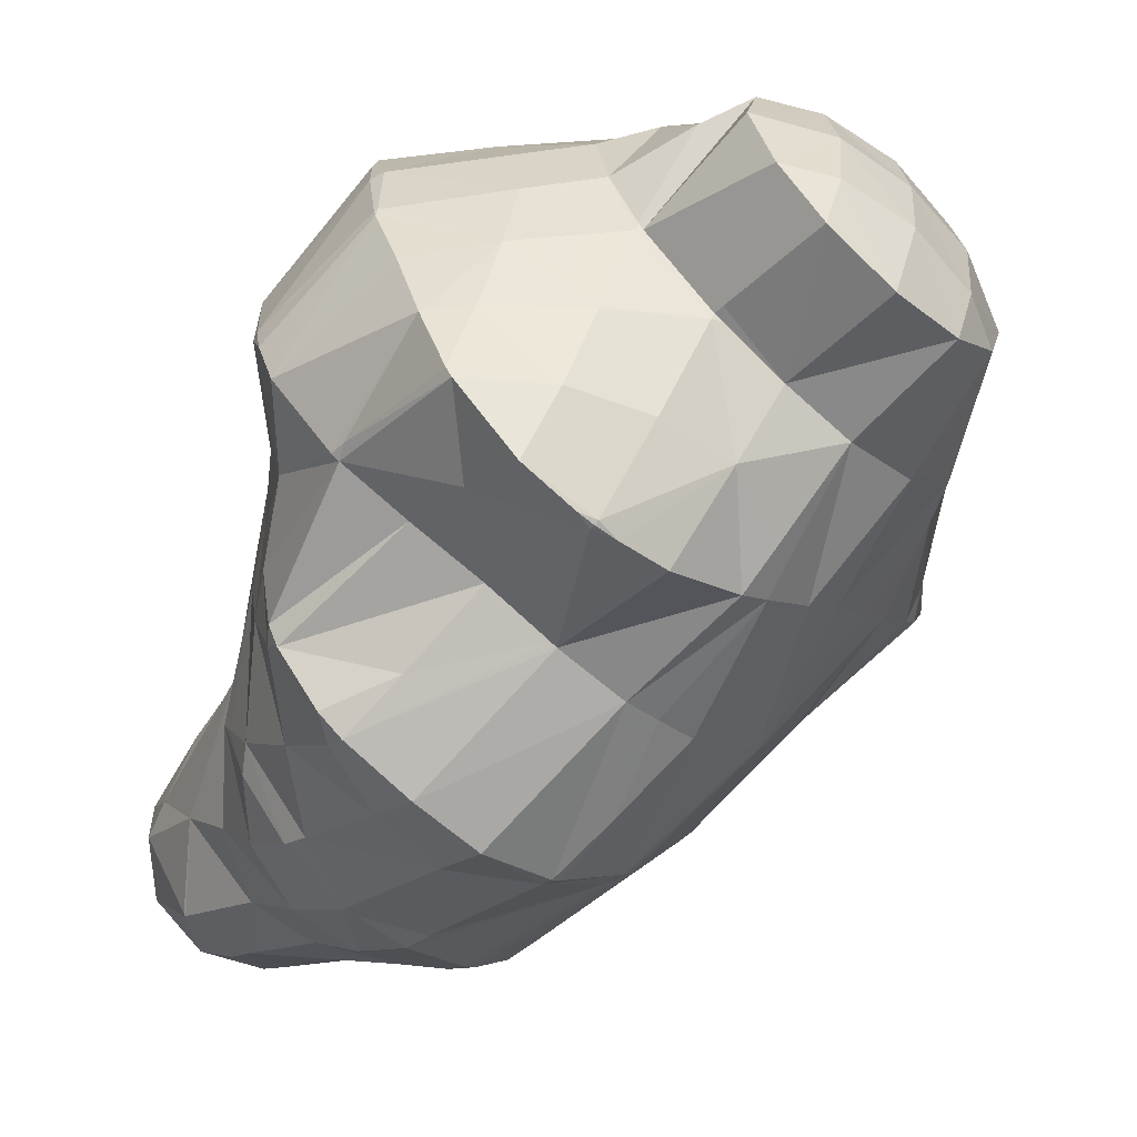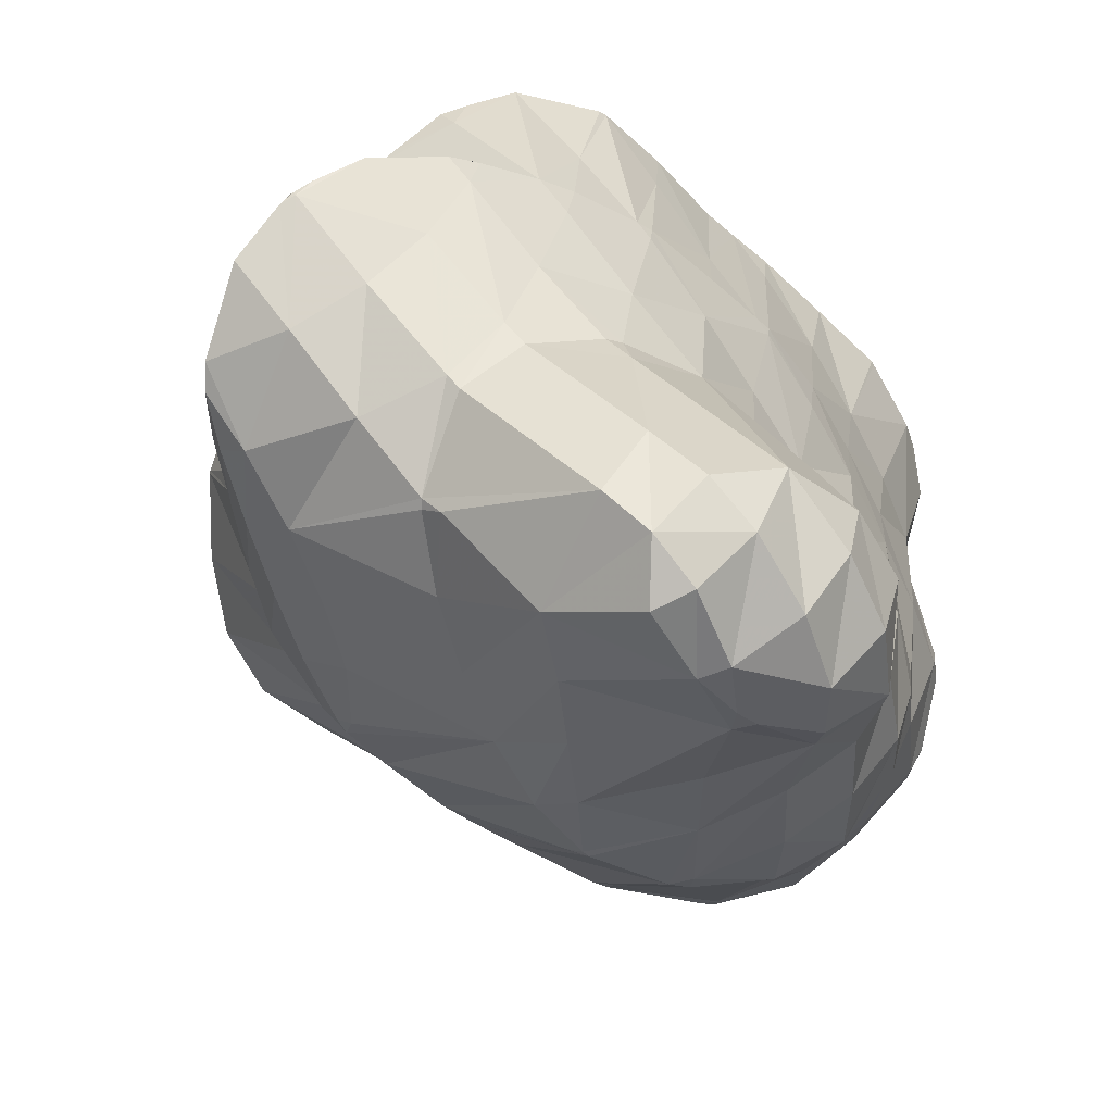
<metadata>
{"format":"obj","ext":"obj","renderer":"f3d","projection":"perspective","resolution":1024,"background":"white","views":[{"elev":1.0,"azim":-50.4,"up":"+Y"},{"elev":-37.1,"azim":162.8,"up":"+Y"}]}
</metadata>
<code>
v 257.4 284.6 86.56
v 257.5 286 85.28
v 256.7 285.7 86.51
v 255.6 285.1 87.6
v 256.6 283.6 87.68
v 254.5 284.2 88.42
v 255.1 283.2 88.46
v 253.6 283.3 88.7
v 257.3 286.3 84.98
v 256.7 287.2 84.3
v 256.5 287.2 84.71
v 255.5 286.9 86.07
v 254.5 286.2 87.13
v 253.3 285.3 87.97
v 252.1 284.1 88.4
v 255.5 287.7 84.11
v 255 287.9 84.07
v 254.2 287.7 85.32
v 253.2 287.1 86.41
v 252 286.2 87.23
v 251.2 285.3 87.52
v 253.2 288 84.5
v 251.8 287.5 85.33
v 251.1 286.4 86.49
v 258.4 281.3 85.48
v 258.9 281.8 84.89
v 258.3 281.5 85.55
v 257.9 281.1 85.77
v 259.8 283.3 83.06
v 259.8 284.1 82.2
v 259.4 284.2 83.23
v 258.5 284.1 84.84
v 259.3 282.2 84.39
v 257.6 284 86.38
v 257 280.8 86.33
v 256.6 283.5 87.63
v 254.9 281 86.93
v 254.9 280.9 86.85
v 254.9 280.9 86.85
v 259.4 285.2 81.29
v 259.2 285.5 81.02
v 259.1 285.5 81.26
v 258.4 285.7 83.17
v 257.6 285.9 85.03
v 253.2 281.5 86.68
v 258 286.5 80.36
v 257.9 286.6 80.73
v 257.2 286.9 82.75
v 252.1 282.6 86
v 257.1 286.9 80.16
v 256.5 287.2 80.05
v 255.9 287.5 81.82
v 255.1 287.9 83.8
v 251.4 283.7 85.11
v 251.3 284 85.2
v 251.3 283.8 84.99
v 254.3 287.6 80.3
v 254.3 287.6 80.35
v 253.5 287.6 82.08
v 252.6 287.5 83.6
v 251.2 285.6 83.31
v 251.2 285.4 83.46
v 254.3 287.6 80.31
v 252.7 287.3 81.09
v 251.7 286.5 82.19
v 262.9 280.8 79.51
v 262.9 280.9 79.47
v 262.9 280.9 79.52
v 262.1 280.8 81.21
v 262.5 279.7 80.92
v 261.2 280.4 82.62
v 261.8 278.7 82.19
v 260.2 279.8 83.77
v 260.7 278.2 83.27
v 259 278.7 84.41
v 259.1 278 84.14
v 258.5 278.1 84.38
v 262.6 282.4 77.91
v 262 282.6 79.72
v 261.2 282.5 81.36
v 260.3 282.3 82.87
v 259.3 282 84.34
v 257 280 85.87
v 257.1 278.2 84.78
v 256.1 278.3 85
v 262.5 282.7 77.71
v 261.8 283.7 76.98
v 261.6 283.8 77.6
v 260.9 284 79.55
v 260.2 284.1 81.4
v 254.8 278.4 85.21
v 253.7 278.5 85.34
v 260.7 284.7 76.33
v 260.5 284.9 77.16
v 259.8 285.2 79.15
v 252.1 279.7 85.88
v 252.3 278.7 85.44
v 251.5 278.8 85.47
v 259.4 285.6 75.81
v 259.2 285.8 76.49
v 258.6 286.1 78.53
v 251 281.1 85.7
v 249.6 279.2 85.31
v 257.9 286.4 75.53
v 257.8 286.4 75.52
v 257.2 286.8 77.65
v 256.6 287.2 79.75
v 251.2 283.7 84.99
v 249.7 281.9 84.93
v 248.6 279.8 84.97
v 248.2 280.1 84.83
v 248.1 280 84.78
v 255.9 287 75.64
v 255.7 287.1 76.39
v 255 287.4 78.41
v 251.1 285.4 83.36
v 249.7 283.9 83.62
v 248.3 282.5 83.9
v 247.9 280.3 84.6
v 247.2 281.1 83.9
v 255.1 287.1 75.76
v 253.7 287.3 76.05
v 253.5 287.4 76.82
v 252.7 287.4 78.61
v 251.7 287.1 80.02
v 250.6 286.3 80.95
v 249.4 285.2 81.59
v 248.1 284 82.1
v 246.9 282.6 82.57
v 246.9 282.8 82.4
v 252.9 287.3 76.24
v 251.1 287.2 76.89
v 250.6 287 77.24
v 250 286.7 78.08
v 248.9 285.9 78.97
v 248.1 284.9 80.13
v 248.7 285.8 79.02
v 247.4 283.8 81.32
v 249.9 286.6 77.85
v 248.8 285.9 78.91
v 262.4 278.4 77.47
v 262.5 278.9 76.85
v 261.8 277.5 78.86
v 260.9 277 80.07
v 259.7 276.6 81.17
v 258.4 276.2 82.11
v 258 276.1 82.32
v 262.6 279.6 75.92
v 262.6 280.7 74.51
v 262.6 282.2 77.57
v 256.7 275.9 82.86
v 254.8 276 83.62
v 254.8 275.7 83.44
v 254.7 275.7 83.47
v 262.6 280.9 74.22
v 262.1 282.1 73.1
v 261.9 282.7 74.67
v 252.5 276 83.58
v 261.3 283.3 71.98
v 260.9 284 74.48
v 251.7 276.4 83.4
v 251 276.8 83.21
v 261 283.6 71.78
v 260.2 284.3 71.24
v 260.2 284.4 71.47
v 259.7 285 73.89
v 249.8 277.8 82.51
v 259.7 284.6 71.13
v 258.7 285.2 70.98
v 258.3 285.6 72.93
v 257.9 286.4 75.49
v 249.8 277.9 82.42
v 248.8 279.3 82.35
v 248.9 279 81.56
v 248.1 280 84.67
v 256.8 285.6 71.4
v 256.6 285.6 71.47
v 256.1 286.1 73.6
v 248 280.1 80.56
v 247.7 280.7 82.16
v 255.2 285.5 72.31
v 253.8 285.2 73.26
v 253.1 285.2 73.63
v 247.3 281.2 79.51
v 247.2 281.5 79.67
v 247.2 281.3 79.36
v 252.2 285 74.08
v 250.6 284.7 74.91
v 249.1 284.4 75.78
v 249.1 284.3 75.7
v 249.1 284.3 75.75
v 247.2 282.7 77.86
v 247.6 283.3 77.09
v 248 283.7 76.69
v 263.8 275.8 72.53
v 264.3 276.3 71.57
v 263.9 276.4 72.92
v 263.2 276.2 74.58
v 263 275.3 73.87
v 262.5 276 76.2
v 262.1 274.8 75.19
v 261.7 275.7 77.66
v 261.2 274.3 76.47
v 260.4 274.4 78.16
v 260.3 273.9 77.69
v 260 273.8 77.97
v 264.5 276.6 71.12
v 264.3 278 69.81
v 264 278.4 71.61
v 263.4 278.6 73.6
v 262.8 278.7 75.57
v 259 273.8 78.78
v 257.5 273.6 79.73
v 256.8 273.6 80.08
v 263.7 279 69.18
v 263.5 279.2 69.07
v 263.5 279.3 69.17
v 263.1 280 71.7
v 262.7 280.6 74.14
v 255.8 273.5 80.47
v 253.9 273.2 81.03
v 253.6 273.2 81.09
v 263.1 279.6 68.97
v 262.2 280.3 68.82
v 262.1 281.4 71.59
v 251.8 274.5 82.32
v 251.5 273.3 81.29
v 251.2 273.3 81.29
v 260.6 281 69.09
v 261.2 283 71.66
v 249.4 274 81.03
v 260 283.9 70.98
v 259.9 281.2 69.29
v 258.6 281.6 69.72
v 248.3 275 80.38
v 257.4 283.4 70.7
v 257.8 281.8 70.02
v 256.3 282 70.65
v 248 277.3 80.38
v 247.3 276.1 79.51
v 255.4 284.3 71.8
v 255.9 282 70.82
v 254.2 282.9 72.22
v 254.3 281.9 71.73
v 253.1 281.8 72.41
v 247.1 276.6 79.09
v 247.1 277.8 78.05
v 252.3 284.3 73.79
v 252.8 281.7 72.6
v 251.1 283.1 74.36
v 251.5 281.3 73.57
v 250 282.2 75.16
v 250.3 280.7 74.59
v 248.9 281.4 76.16
v 249.2 280 75.61
v 247.9 281 77.4
v 248.2 279.2 76.62
v 247.3 278.2 77.67
v 248 283.5 76.59
v 263.5 275.5 71.99
v 262.4 274.6 72.91
v 261.4 273.9 74.06
v 260.6 273.5 75.45
v 260 273.6 77.32
v 263.2 276.8 69.95
v 261.8 275.3 70.27
v 260.5 273.8 70.65
v 260.5 273.9 70.49
v 259.8 273 71.99
v 258.9 272.3 73.26
v 258 271.8 74.44
v 256.9 271.2 75.52
v 255.6 270.9 76.38
v 255.8 271.3 76.92
v 263.4 279.2 69.02
v 262 277.6 69.21
v 260.4 275.8 69.21
v 260.2 275.5 69.19
v 255.5 270.9 76.47
v 253.6 271 77.18
v 253.2 271.1 77.29
v 253.6 273 80.61
v 261 278.8 68.91
v 259.5 277.1 68.94
v 259.1 276.6 68.9
v 251.3 271.7 77.4
v 251.4 272 77.98
v 251.2 273.2 81
v 260.1 280.5 69.09
v 258.7 278.9 69.25
v 257.5 277.4 69.18
v 250.2 272.4 77.12
v 250 272.6 77.05
v 249.7 273.6 79.75
v 258 280.9 69.74
v 257.1 277.5 69.31
v 256.6 279.4 69.97
v 255.2 277.8 70.12
v 249.9 272.7 76.96
v 249.1 274 76.89
v 249.2 273.8 76.21
v 248.5 274.6 79.23
v 256 281.6 70.68
v 255.2 277.8 70.13
v 254.7 280.3 71.14
v 253.6 279.2 71.77
v 253.8 277.6 71.11
v 252.4 278.1 72.45
v 252.5 277.3 72.08
v 251.1 276.9 72.94
v 249.1 275.1 75.09
v 249 275.8 75.33
v 249.6 275.9 74.23
v 248.2 275.8 77.16
v 247.5 276 79.03
v 252.9 281.5 72.51
v 251.7 280.4 73.23
v 251 276.9 72.95
v 250.6 279.5 74.08
v 249.5 278.8 75.05
v 249.9 276.2 73.92
v 248.4 278.2 76.2
v 247.4 277.8 77.53
v 260.2 273.5 70.28
v 258.4 271.6 70.08
v 257.6 271.3 71.58
v 256.9 271.1 73.2
v 256.2 271 74.81
v 258 272.7 67.8
v 257 270.7 68.37
v 257.2 271.7 67.52
v 255.8 270.3 69.45
v 254.8 270.2 70.14
v 254.7 270.3 70.78
v 254.4 270.8 73.01
v 253.8 270.9 74.89
v 253.3 271 76.81
v 257.2 274.1 67.67
v 256.3 272.9 67.2
v 254.3 270.3 70.43
v 252.8 270.8 71.01
v 252.8 270.9 71.57
v 252.4 271.4 73.82
v 251.8 271.4 75.65
v 257 276.8 68.91
v 254.7 273.7 67.51
v 251.7 271.6 70.92
v 251.6 271.8 70.89
v 251.3 272.3 73.16
v 250.6 272.3 74.98
v 250 272.6 76.97
v 255.2 277.8 70.12
v 254.7 273.7 67.51
v 253.3 275.4 69.42
v 253 273.8 68.38
v 251.9 274.1 69.87
v 251.9 273.3 69.44
v 251.2 273.9 71.46
v 251.6 271.8 70.85
v 250.5 273.8 73.18
v 249.6 273.7 74.79
v 251 276.9 72.95
v 249.9 276 73.83
v 256.3 271 67.85
v 255.3 270.4 69.01
v 255.4 272.1 67.4
v 254.2 271.2 68.3
v 253.3 270.7 69.58
v 254.7 273.7 67.51
v 253.4 272.6 68.11
v 252.3 271.9 69.2
v 251.6 271.8 70.84
g foo
f 1 2 3
f 1 3 4
f 1 4 5
f 5 4 6
f 5 6 7
f 8 7 6
f 9 10 11
f 9 11 2
f 2 11 3
f 3 11 12
f 13 4 12
f 4 3 12
f 14 6 13
f 6 4 13
f 8 6 14
f 8 14 15
f 10 16 11
f 17 18 16
f 16 18 11
f 11 18 12
f 19 13 18
f 13 12 18
f 20 14 19
f 14 13 19
f 15 14 20
f 15 20 21
f 17 22 18
f 23 19 18
f 23 18 22
f 24 20 19
f 24 19 23
f 24 21 20
f 25 26 27
f 28 25 27
f 29 30 31
f 29 31 32
f 29 32 33
f 33 32 26
f 26 32 27
f 27 32 34
f 28 27 35
f 35 27 36
f 36 27 34
f 35 36 37
f 35 37 38
f 39 38 37
f 40 41 42
f 40 42 30
f 30 42 31
f 31 42 43
f 44 32 43
f 32 31 43
f 2 1 44
f 1 34 44
f 34 32 44
f 36 1 5
f 36 34 1
f 37 5 7
f 37 36 5
f 7 8 37
f 37 8 39
f 39 8 45
f 46 47 42
f 46 42 41
f 48 43 47
f 43 42 47
f 10 9 48
f 9 44 48
f 44 43 48
f 44 9 2
f 15 49 8
f 49 45 8
f 46 50 47
f 51 52 50
f 50 52 47
f 47 52 48
f 16 10 53
f 10 48 53
f 48 52 53
f 53 17 16
f 54 55 56
f 54 49 55
f 55 49 21
f 21 49 15
f 57 58 52
f 57 52 51
f 59 53 58
f 53 52 58
f 22 17 60
f 17 53 60
f 53 59 60
f 60 61 22
f 61 62 22
f 62 23 22
f 55 24 56
f 56 24 62
f 62 24 23
f 55 21 24
f 57 63 58
f 64 59 58
f 64 58 63
f 65 60 59
f 65 59 64
f 65 61 60
f 66 67 68
f 66 68 69
f 66 69 70
f 70 69 71
f 70 71 72
f 72 71 73
f 72 73 74
f 74 73 75
f 74 75 76
f 77 76 75
f 78 79 68
f 78 68 67
f 80 69 79
f 69 68 79
f 81 71 80
f 71 69 80
f 82 73 81
f 73 71 81
f 26 25 82
f 25 75 82
f 75 73 82
f 75 25 28
f 75 28 83
f 75 83 77
f 77 83 84
f 85 84 83
f 86 87 88
f 86 88 78
f 78 88 79
f 79 88 89
f 90 80 89
f 80 79 89
f 30 29 90
f 29 81 90
f 81 80 90
f 82 29 33
f 82 81 29
f 82 33 26
f 83 28 35
f 85 83 91
f 83 35 91
f 35 38 91
f 92 91 38
f 92 38 39
f 93 94 88
f 93 88 87
f 95 89 94
f 89 88 94
f 41 40 95
f 40 90 95
f 90 89 95
f 90 40 30
f 96 97 45
f 97 92 45
f 92 39 45
f 98 97 96
f 99 100 94
f 99 94 93
f 101 95 100
f 95 94 100
f 95 46 41
f 95 101 46
f 102 45 49
f 102 96 45
f 98 96 102
f 98 102 103
f 99 104 100
f 105 106 104
f 104 106 100
f 100 106 101
f 50 46 107
f 46 101 107
f 101 106 107
f 107 51 50
f 108 54 56
f 49 54 102
f 54 108 102
f 108 109 102
f 103 102 110
f 110 102 111
f 111 102 109
f 112 110 111
f 113 114 106
f 113 106 105
f 115 107 114
f 107 106 114
f 107 57 51
f 107 115 57
f 116 62 61
f 56 62 108
f 62 116 108
f 116 117 108
f 118 109 117
f 109 108 117
f 119 111 120
f 120 111 118
f 118 111 109
f 119 112 111
f 113 121 114
f 122 123 121
f 121 123 114
f 114 123 115
f 63 57 124
f 57 115 124
f 115 123 124
f 124 64 63
f 124 125 64
f 125 65 64
f 125 126 65
f 61 65 116
f 65 126 116
f 126 127 116
f 128 117 127
f 117 116 127
f 129 118 130
f 130 118 128
f 128 118 117
f 129 120 118
f 122 131 123
f 132 124 123
f 132 123 131
f 133 134 132
f 132 134 124
f 124 134 125
f 135 126 134
f 126 125 134
f 136 127 137
f 137 127 135
f 135 127 126
f 138 128 127
f 138 127 136
f 138 130 128
f 133 139 134
f 140 135 134
f 140 134 139
f 140 137 135
f 141 142 67
f 141 67 66
f 70 143 66
f 143 141 66
f 72 144 70
f 144 143 70
f 74 145 72
f 145 144 72
f 76 146 74
f 146 145 74
f 147 146 76
f 147 76 77
f 148 149 150
f 148 150 142
f 150 78 142
f 78 67 142
f 84 147 77
f 84 151 147
f 152 153 85
f 85 153 84
f 84 153 151
f 154 153 152
f 155 156 157
f 157 87 86
f 157 86 150
f 157 150 155
f 155 150 149
f 150 86 78
f 152 85 91
f 91 92 152
f 152 92 154
f 154 92 158
f 159 160 157
f 159 157 156
f 157 93 87
f 157 160 93
f 97 158 92
f 97 161 158
f 162 161 97
f 162 97 98
f 163 164 165
f 163 165 159
f 159 165 160
f 160 165 166
f 160 99 93
f 160 166 99
f 103 167 98
f 167 162 98
f 164 168 165
f 169 170 168
f 168 170 165
f 165 170 166
f 104 99 171
f 99 166 171
f 166 170 171
f 171 105 104
f 172 173 174
f 172 175 173
f 175 172 167
f 175 167 110
f 103 110 167
f 175 110 112
f 169 176 170
f 177 178 176
f 176 178 170
f 170 178 171
f 171 113 105
f 171 178 113
f 179 173 180
f 179 174 173
f 120 180 119
f 119 180 175
f 175 180 173
f 175 112 119
f 177 181 178
f 178 181 113
f 113 181 121
f 121 181 182
f 121 183 122
f 121 182 183
f 184 185 186
f 129 130 185
f 129 185 184
f 129 184 180
f 180 184 179
f 180 120 129
f 183 187 131
f 183 131 122
f 131 187 132
f 187 188 132
f 189 133 190
f 133 132 190
f 132 188 190
f 191 189 190
f 137 192 136
f 137 193 192
f 185 138 186
f 186 138 192
f 192 138 136
f 185 130 138
f 189 139 133
f 191 194 189
f 189 194 139
f 139 194 140
f 194 193 137
f 194 137 140
f 195 196 197
f 195 197 198
f 195 198 199
f 199 198 200
f 199 200 201
f 201 200 202
f 201 202 203
f 203 202 204
f 203 204 205
f 206 205 204
f 207 208 209
f 207 209 196
f 196 209 197
f 197 209 210
f 211 198 210
f 198 197 210
f 142 141 211
f 141 200 211
f 200 198 211
f 202 141 143
f 202 200 141
f 204 143 144
f 204 202 143
f 206 204 212
f 204 144 212
f 144 145 212
f 146 213 145
f 213 212 145
f 214 213 146
f 214 146 147
f 215 216 217
f 215 217 208
f 208 217 209
f 209 217 218
f 219 210 218
f 210 209 218
f 149 148 219
f 148 211 219
f 211 210 219
f 211 148 142
f 151 214 147
f 151 220 214
f 153 221 151
f 221 220 151
f 222 221 153
f 222 153 154
f 216 223 217
f 224 225 223
f 223 225 217
f 217 225 218
f 156 155 225
f 155 219 225
f 219 218 225
f 219 155 149
f 226 227 158
f 227 222 158
f 222 154 158
f 228 227 226
f 229 230 225
f 229 225 224
f 225 159 156
f 225 230 159
f 226 158 161
f 161 162 226
f 226 162 228
f 228 162 231
f 164 163 232
f 233 230 229
f 232 163 159
f 232 159 234
f 234 159 230
f 234 230 233
f 167 235 162
f 235 231 162
f 232 168 164
f 169 168 232
f 169 232 234
f 169 234 236
f 236 234 237
f 238 236 237
f 239 172 174
f 239 240 172
f 172 240 167
f 167 240 235
f 236 176 169
f 177 176 236
f 177 236 238
f 177 238 241
f 241 238 242
f 242 243 241
f 242 244 243
f 245 243 244
f 246 239 247
f 239 174 247
f 174 179 247
f 246 240 239
f 241 181 177
f 243 182 181
f 243 181 241
f 183 182 243
f 183 243 245
f 183 245 248
f 248 245 249
f 249 250 248
f 249 251 250
f 251 252 250
f 251 253 252
f 253 254 252
f 253 255 254
f 255 256 254
f 255 257 256
f 186 256 184
f 256 257 184
f 257 258 184
f 258 247 179
f 258 179 184
f 248 187 183
f 250 188 187
f 250 187 248
f 252 190 188
f 252 188 250
f 190 252 191
f 191 252 259
f 259 252 254
f 193 259 192
f 192 259 256
f 256 259 254
f 256 186 192
f 259 194 191
f 259 193 194
f 260 196 195
f 260 195 199
f 260 199 261
f 261 199 201
f 261 201 262
f 262 201 203
f 262 203 263
f 263 203 205
f 263 205 264
f 264 205 206
f 265 208 207
f 196 260 207
f 207 260 265
f 265 260 266
f 267 268 261
f 268 266 261
f 266 260 261
f 269 261 262
f 269 267 261
f 270 262 263
f 270 269 262
f 271 263 264
f 271 270 263
f 264 206 271
f 206 212 271
f 212 272 271
f 273 272 274
f 274 272 213
f 213 272 212
f 274 213 214
f 275 216 215
f 208 265 215
f 215 265 275
f 275 265 276
f 277 276 266
f 276 265 266
f 268 277 266
f 268 278 277
f 273 274 279
f 274 214 279
f 214 220 279
f 220 280 279
f 281 280 282
f 282 280 221
f 221 280 220
f 282 221 222
f 275 223 216
f 223 275 224
f 224 275 283
f 283 275 276
f 284 283 277
f 283 276 277
f 278 284 277
f 278 285 284
f 286 282 287
f 286 281 282
f 227 288 222
f 222 288 282
f 282 288 287
f 288 227 228
f 289 229 224
f 289 224 283
f 290 289 284
f 289 283 284
f 285 290 284
f 285 291 290
f 286 287 292
f 293 292 294
f 292 287 294
f 287 288 294
f 288 228 231
f 288 231 294
f 289 233 229
f 233 289 234
f 234 289 295
f 295 289 290
f 291 296 290
f 296 297 290
f 297 295 290
f 298 297 296
f 299 300 301
f 299 293 300
f 293 294 300
f 294 302 300
f 294 231 235
f 294 235 302
f 295 237 234
f 237 295 238
f 238 295 303
f 303 295 297
f 298 304 297
f 304 305 297
f 305 303 297
f 304 306 305
f 304 307 306
f 307 308 306
f 307 309 308
f 310 308 309
f 311 312 313
f 311 301 312
f 301 300 312
f 300 314 312
f 315 314 302
f 314 300 302
f 302 235 240
f 302 240 315
f 303 242 238
f 305 244 242
f 305 242 303
f 244 305 245
f 245 305 316
f 316 305 306
f 317 316 308
f 316 306 308
f 310 318 308
f 318 319 308
f 319 317 308
f 318 320 319
f 318 321 320
f 321 313 320
f 313 312 320
f 312 322 320
f 323 322 314
f 322 312 314
f 247 323 246
f 246 323 315
f 315 323 314
f 315 240 246
f 316 249 245
f 317 251 249
f 317 249 316
f 319 253 251
f 319 251 317
f 320 255 253
f 320 253 319
f 322 257 255
f 322 255 320
f 323 258 257
f 323 257 322
f 323 247 258
f 324 268 267
f 324 267 269
f 324 269 325
f 325 269 270
f 325 270 326
f 326 270 271
f 326 271 327
f 327 271 272
f 327 272 328
f 328 272 273
f 329 278 268
f 329 268 324
f 330 331 325
f 331 329 325
f 329 324 325
f 332 325 326
f 332 330 325
f 333 332 334
f 332 326 334
f 326 327 334
f 335 334 328
f 334 327 328
f 279 336 273
f 273 336 328
f 328 336 335
f 336 279 280
f 336 280 337
f 337 280 281
f 338 285 278
f 338 278 329
f 331 338 329
f 331 339 338
f 333 334 340
f 341 340 342
f 340 334 342
f 334 335 342
f 343 342 336
f 342 335 336
f 344 343 337
f 343 336 337
f 337 281 286
f 337 286 344
f 345 291 285
f 345 285 338
f 339 345 338
f 339 346 345
f 341 342 347
f 348 347 349
f 347 342 349
f 342 343 349
f 350 349 344
f 349 343 344
f 292 351 286
f 286 351 344
f 344 351 350
f 351 292 293
f 345 296 291
f 298 296 345
f 298 345 346
f 298 346 352
f 352 346 353
f 353 354 352
f 353 355 354
f 355 356 354
f 355 357 356
f 357 358 356
f 357 359 358
f 359 348 358
f 348 349 358
f 349 360 358
f 361 360 350
f 360 349 350
f 301 361 299
f 299 361 351
f 351 361 350
f 351 293 299
f 352 304 298
f 354 307 304
f 354 304 352
f 356 309 307
f 356 307 354
f 309 356 310
f 310 356 362
f 362 356 358
f 363 362 360
f 362 358 360
f 313 363 311
f 311 363 361
f 361 363 360
f 361 301 311
f 362 318 310
f 363 321 318
f 363 318 362
f 363 313 321
f 364 331 330
f 364 330 332
f 364 332 365
f 365 332 333
f 366 339 331
f 366 331 364
f 367 366 365
f 366 364 365
f 340 368 333
f 333 368 365
f 365 368 367
f 368 340 341
f 369 346 339
f 369 339 366
f 370 369 367
f 369 366 367
f 371 370 368
f 370 367 368
f 347 372 341
f 341 372 368
f 368 372 371
f 372 347 348
f 369 353 346
f 370 355 353
f 370 353 369
f 371 357 355
f 371 355 370
f 372 359 357
f 372 357 371
f 372 348 359
g

</code>
